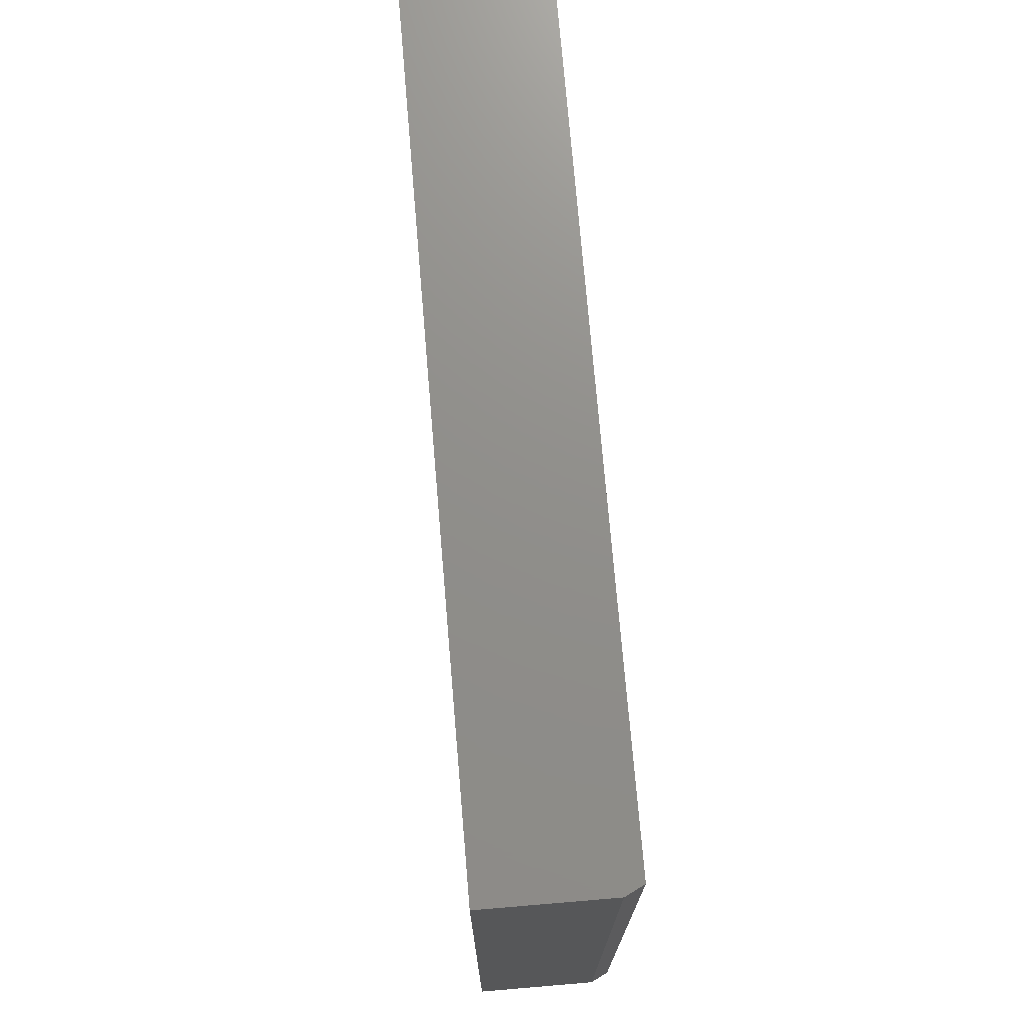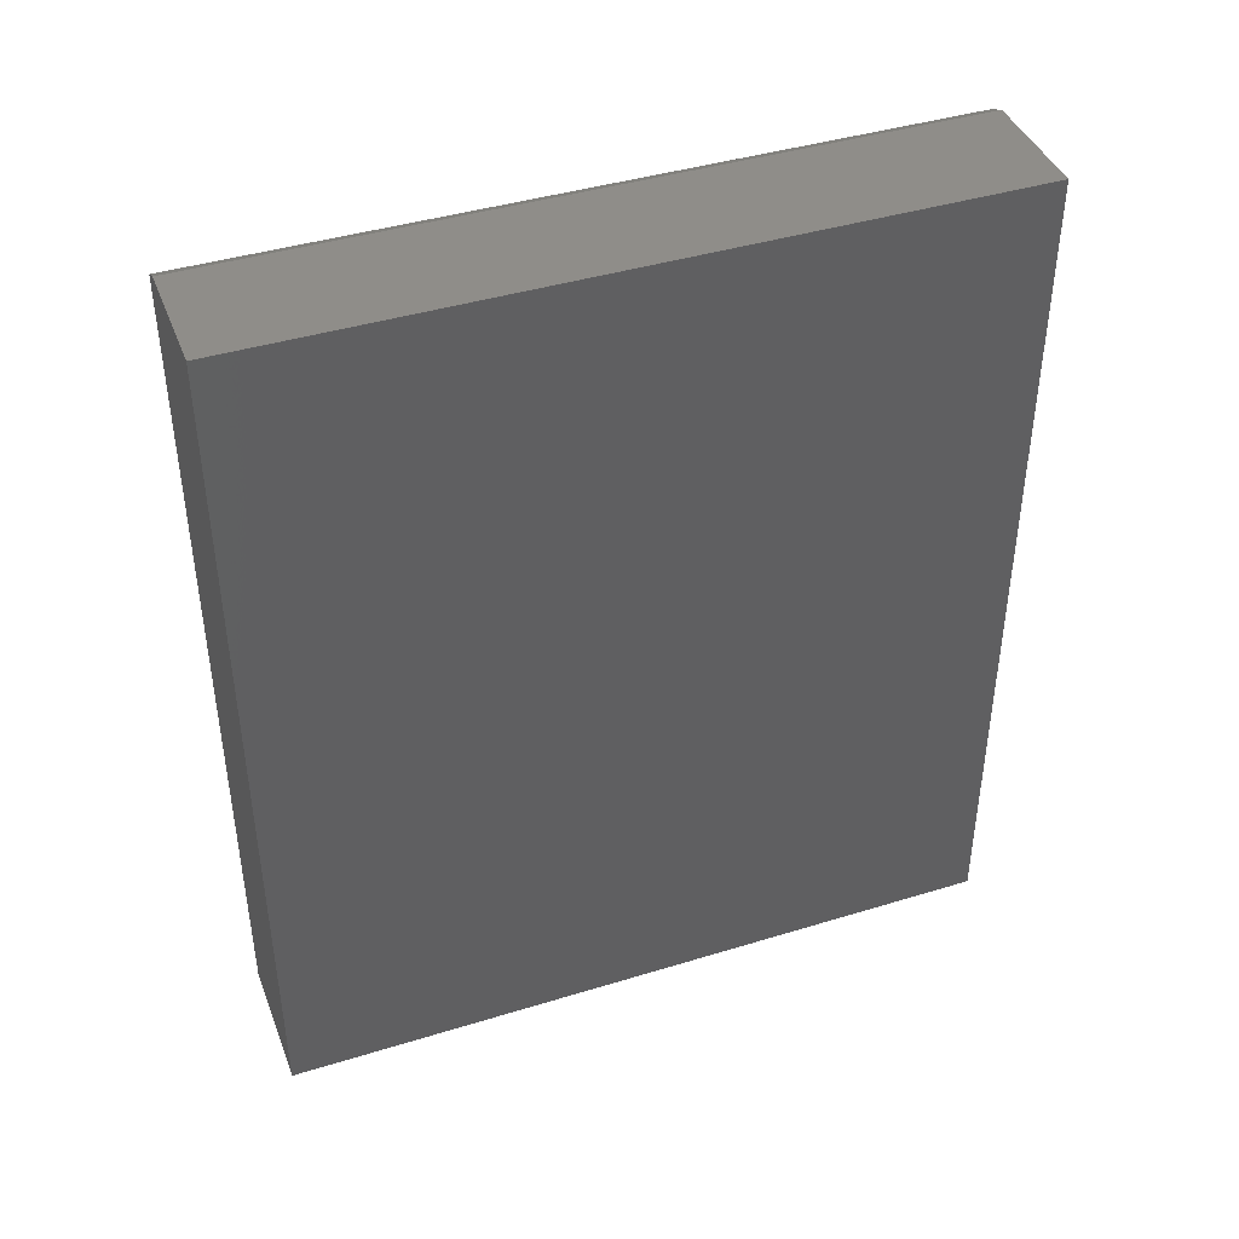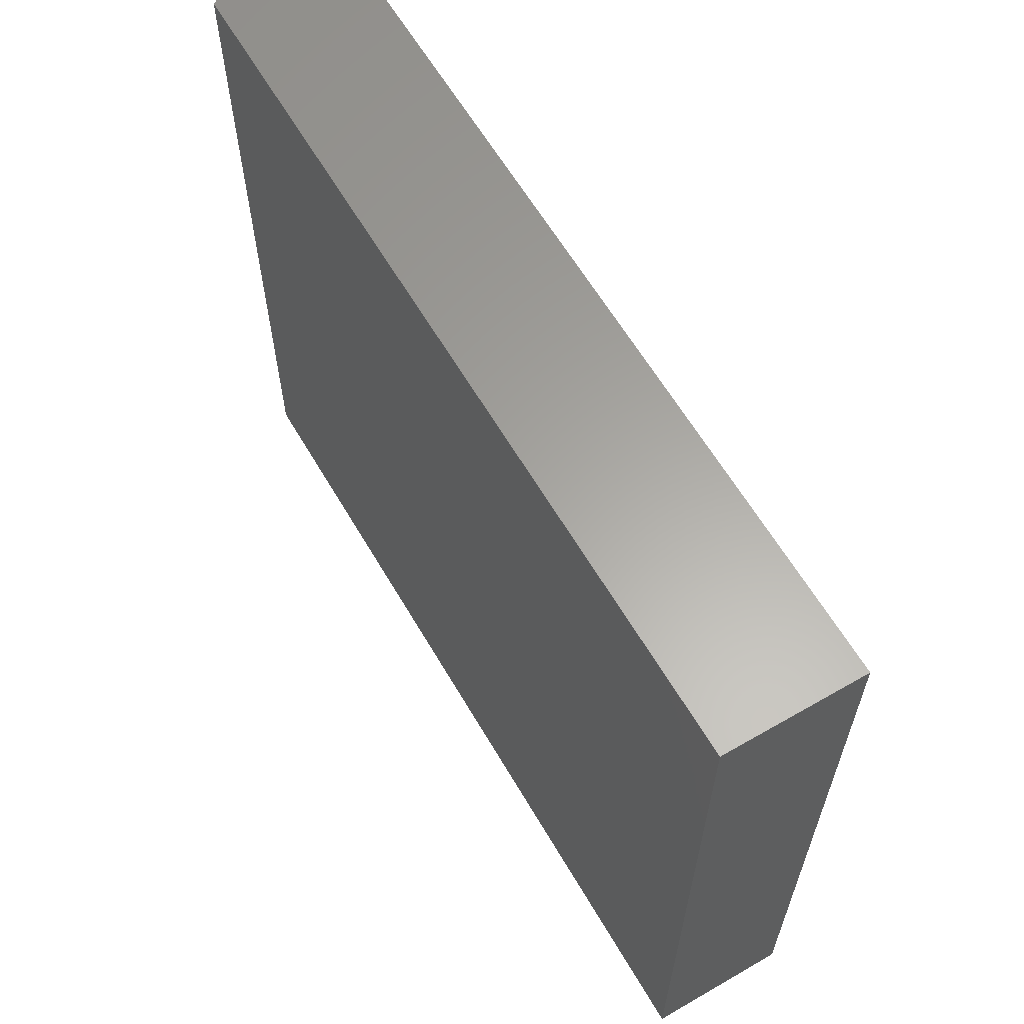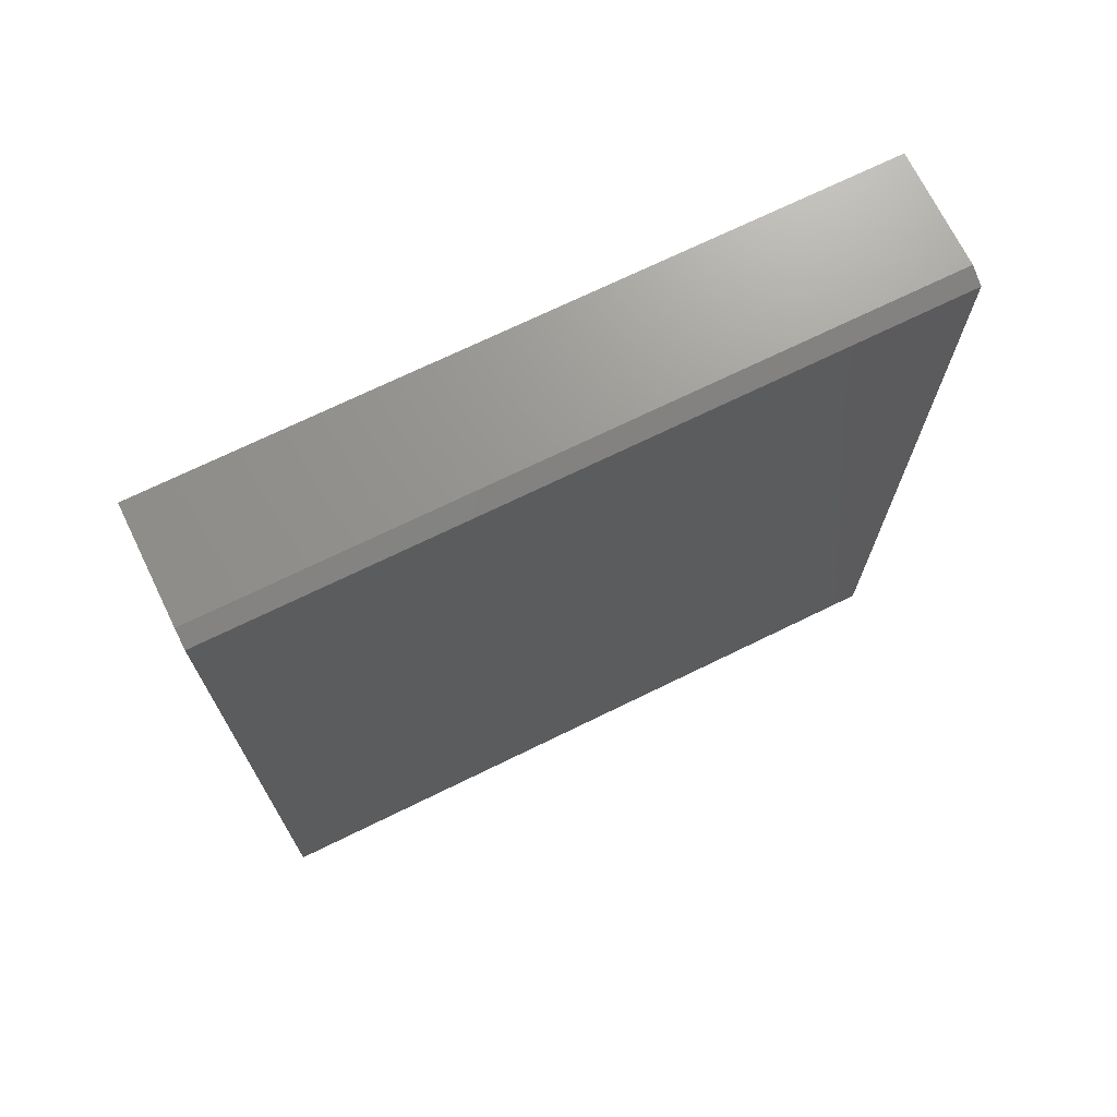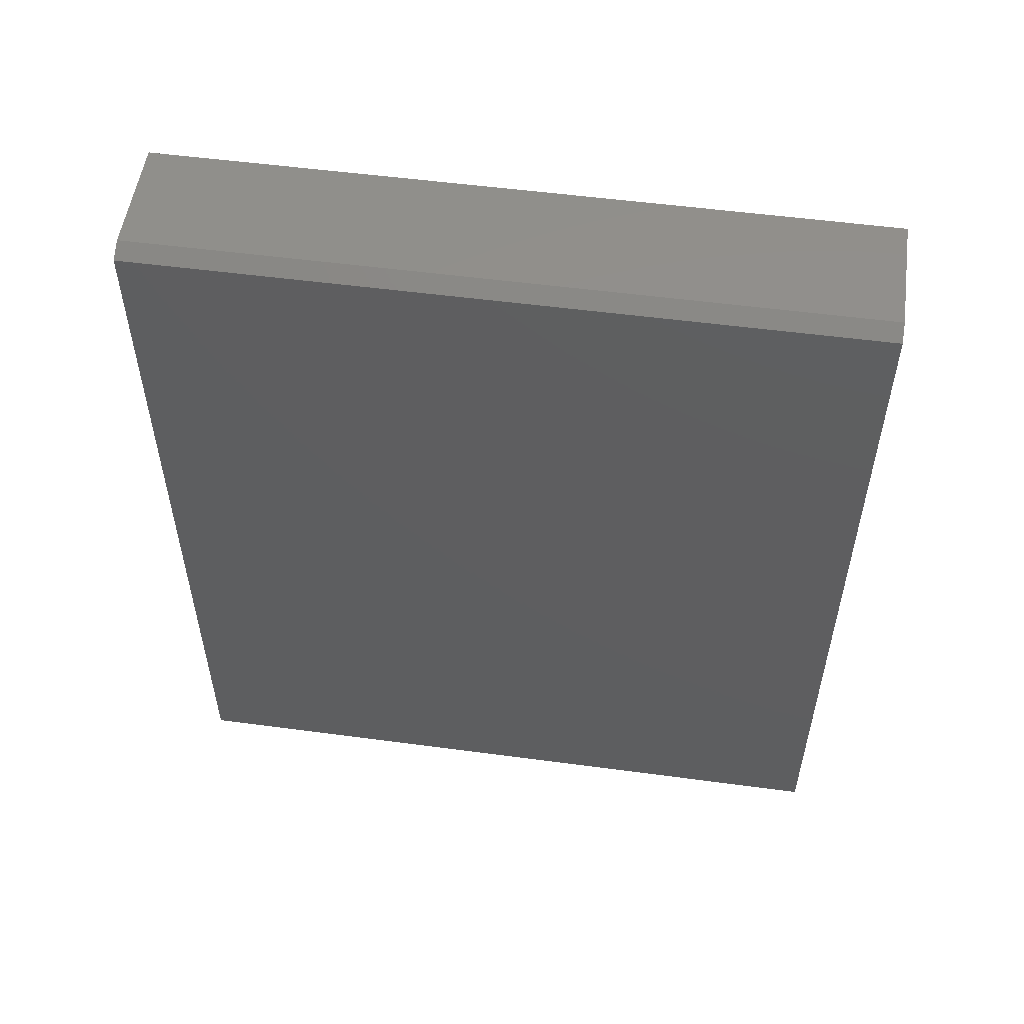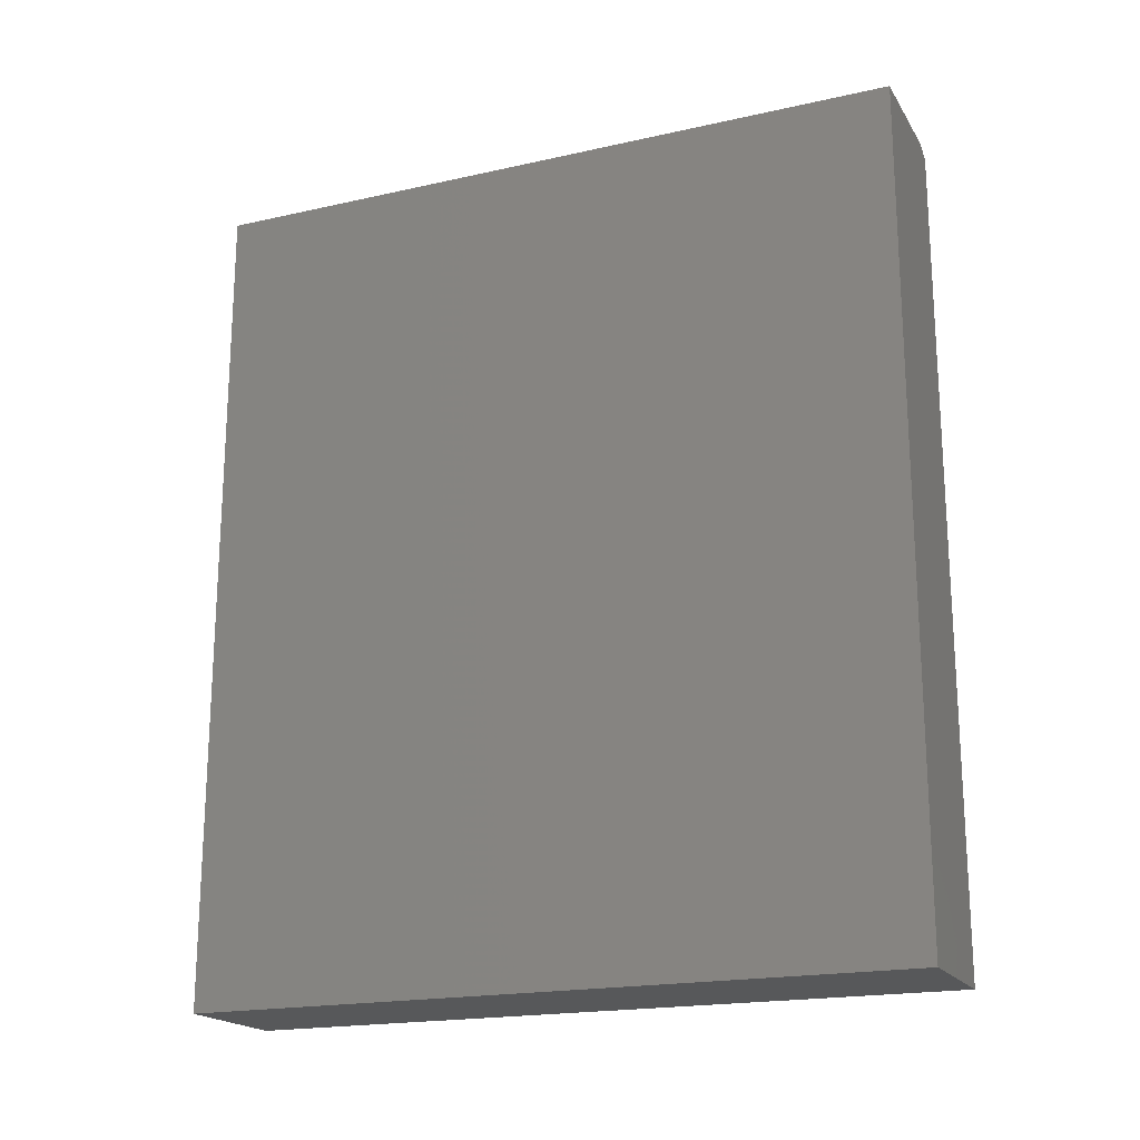
<metadata>
{"format":"stl","ext":"stl","renderer":"f3d","projection":"perspective","resolution":1024,"background":"white","views":[{"elev":73.1,"azim":-4.8,"up":"+Y"},{"elev":41.8,"azim":-110.3,"up":"+Z"},{"elev":62.0,"azim":149.7,"up":"+Y"},{"elev":70.9,"azim":63.9,"up":"+Z"},{"elev":53.6,"azim":98.1,"up":"+Z"},{"elev":-19.2,"azim":-67.1,"up":"+Z"}]}
</metadata>
<code>
# stl→obj: 10 verts, 16 faces
v 0.02977 -0.00148 0.75
v 0.1344 -0.00148 0.75
v 0.02977 0.6421 0.75
v 0.1344 0.6421 0.75
v 0.15 0.6421 0
v 0.02977 0.6421 0
v 0.15 0.6421 0.7422
v 0.15 -0.00148 0
v 0.15 -0.00148 0.7422
v 0.02977 -0.00148 0
f 1 2 3
f 3 2 4
f 5 6 7
f 7 6 3
f 7 3 4
f 8 5 9
f 9 5 7
f 10 8 1
f 1 8 9
f 1 9 2
f 4 2 7
f 7 2 9
f 10 6 8
f 8 6 5
f 6 10 3
f 3 10 1

</code>
